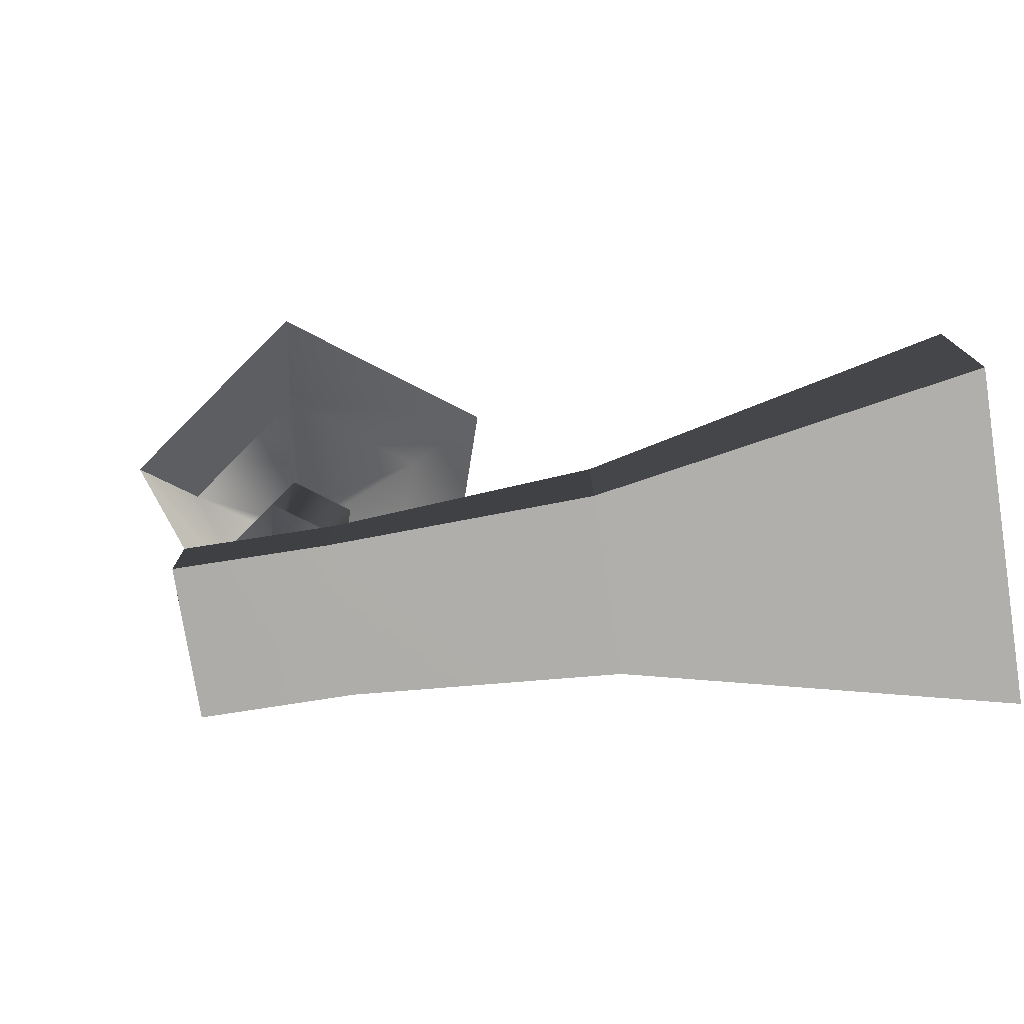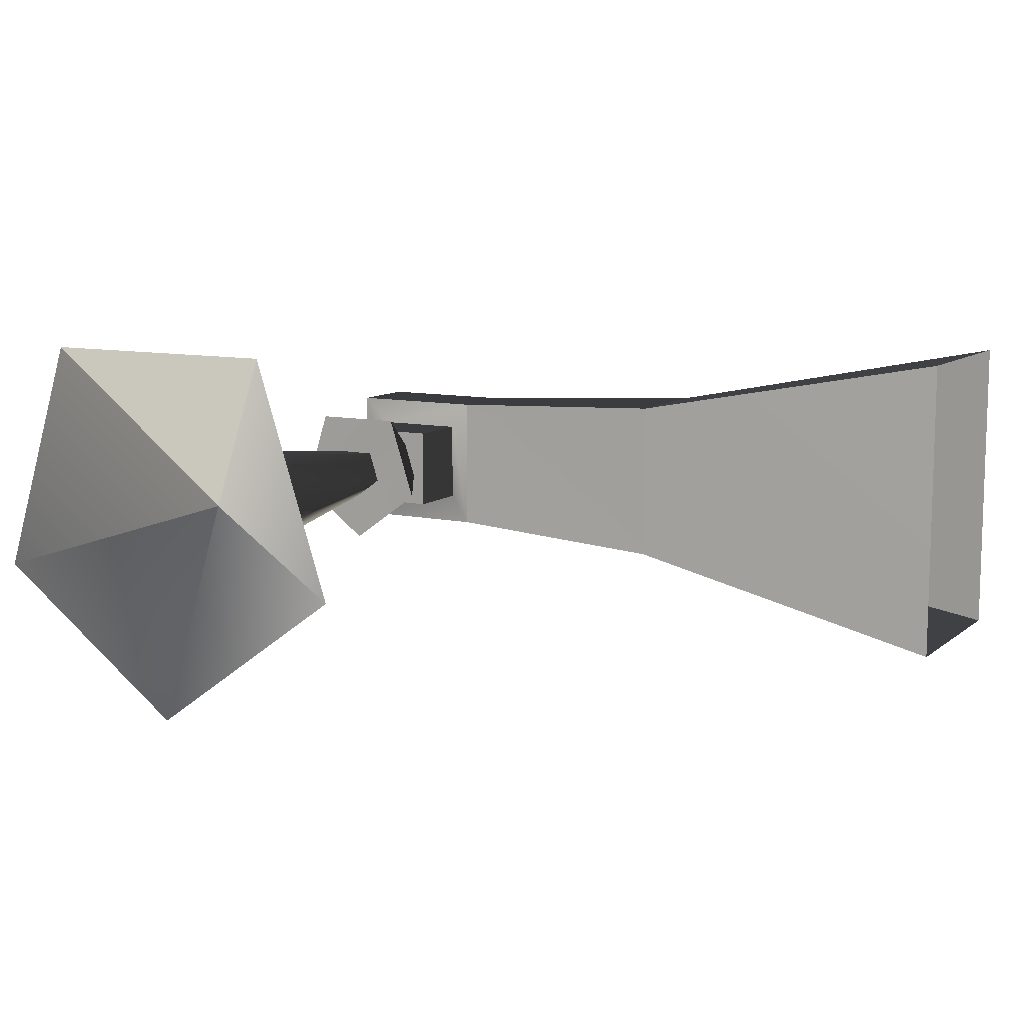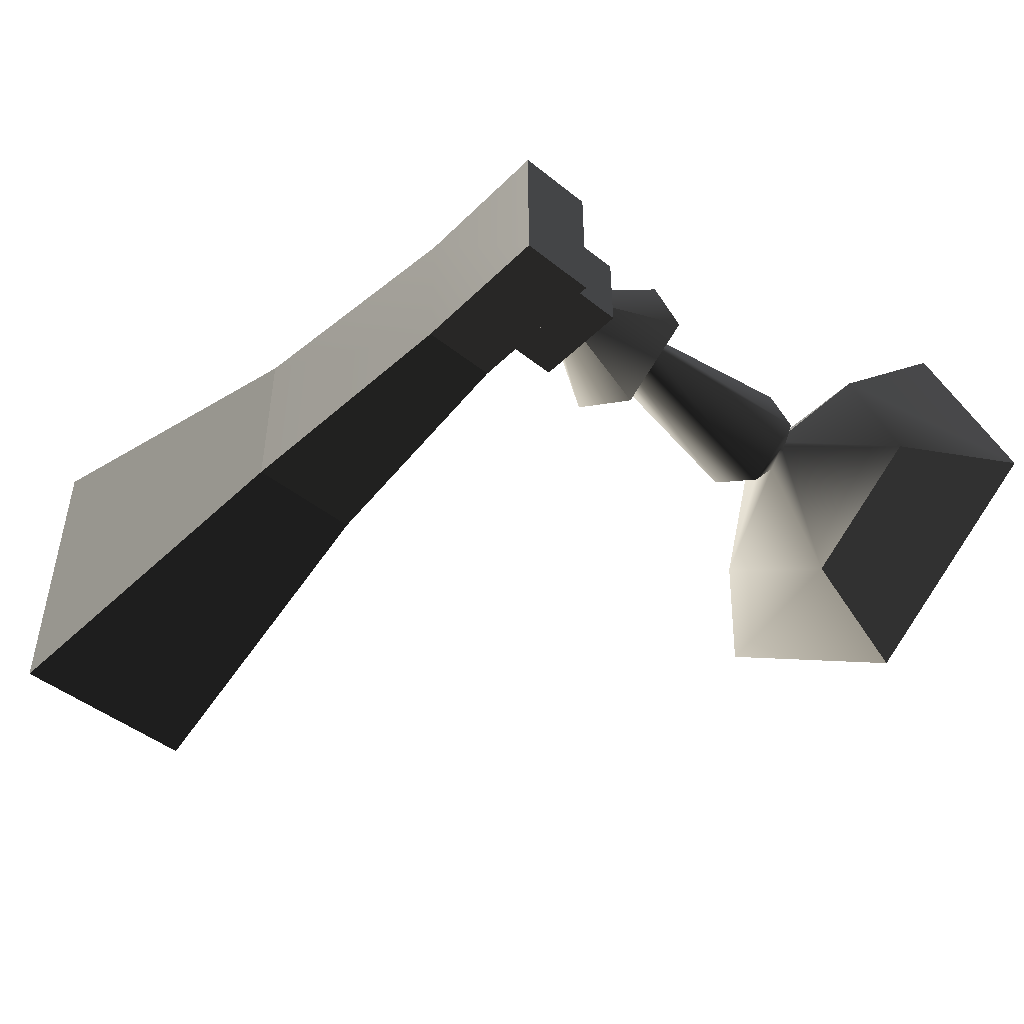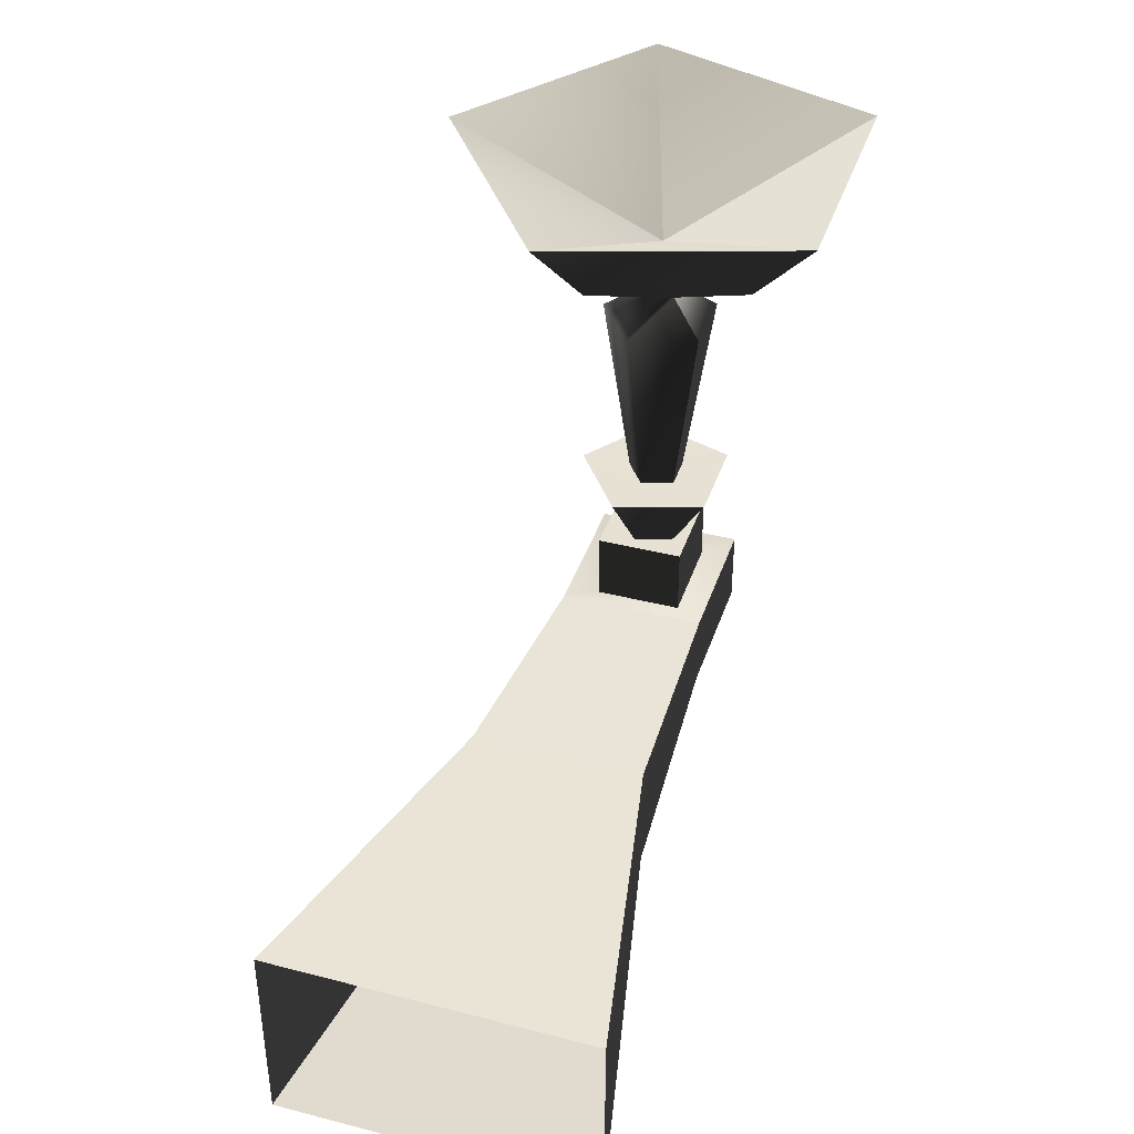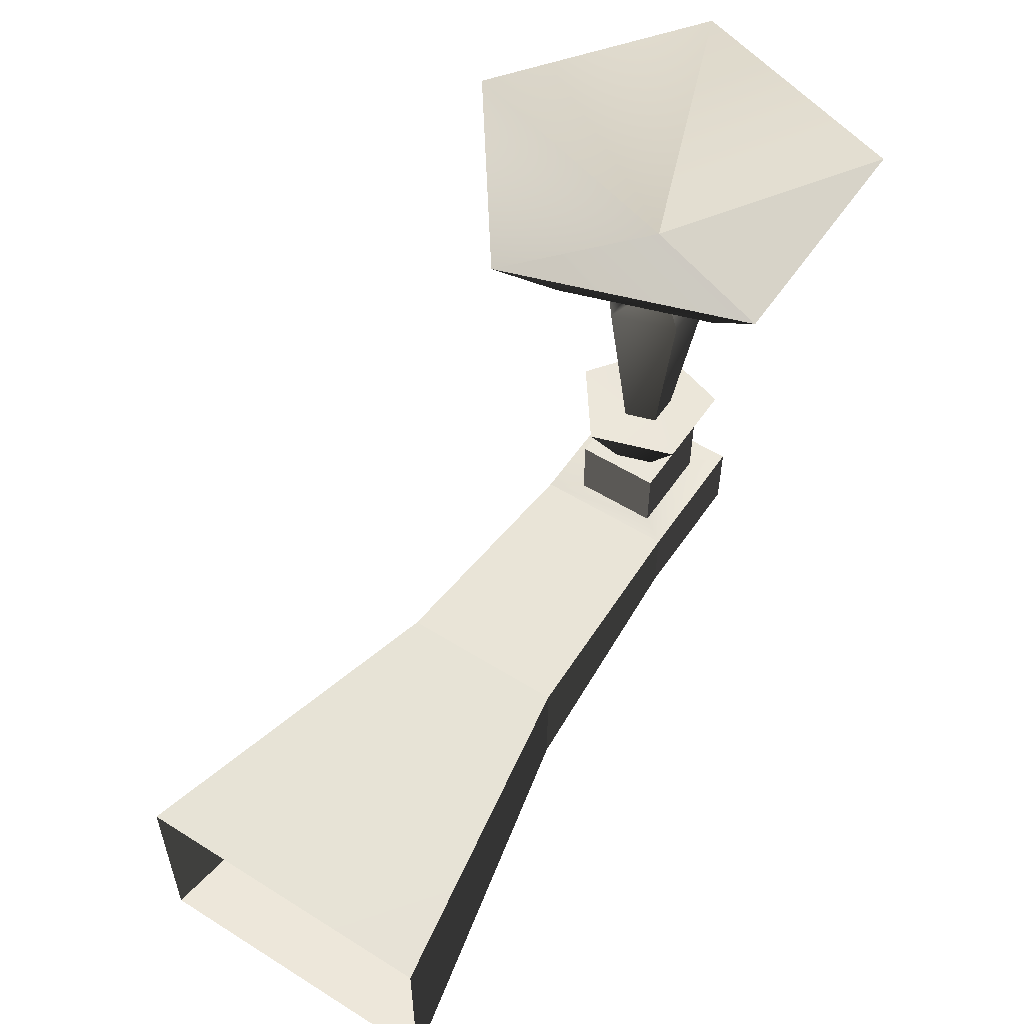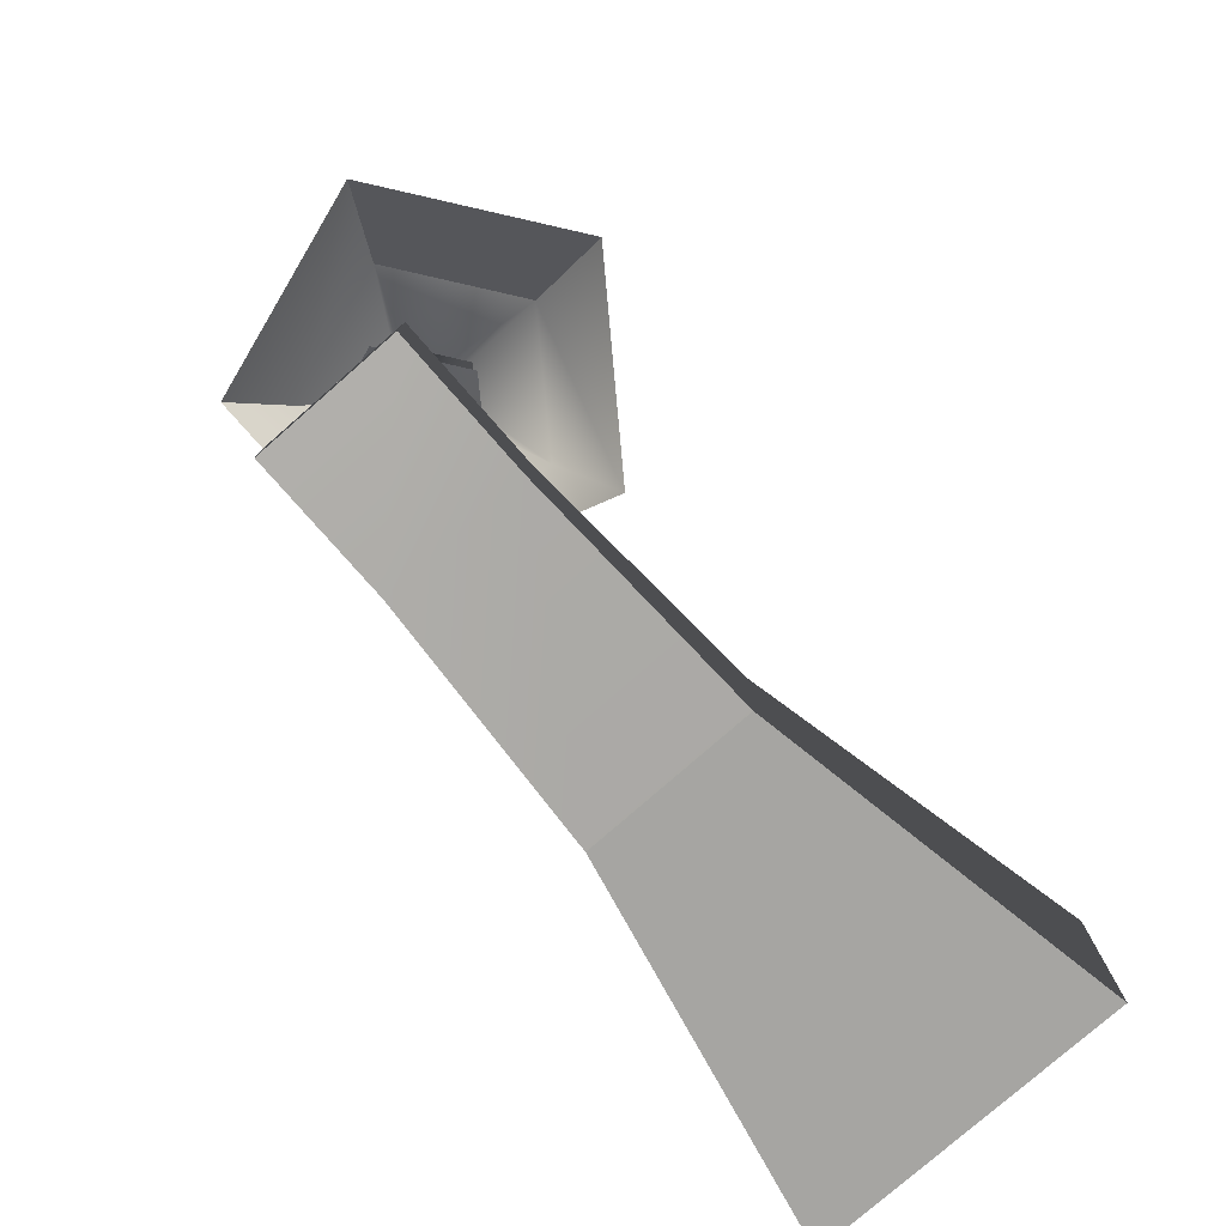
<metadata>
{"format":"obj","ext":"obj","renderer":"f3d","projection":"perspective","resolution":1024,"background":"white","views":[{"elev":-76.7,"azim":-171.1,"up":"+Y"},{"elev":10.1,"azim":-151.0,"up":"+Z"},{"elev":-46.7,"azim":47.9,"up":"+Z"},{"elev":39.6,"azim":-72.3,"up":"+Y"},{"elev":54.8,"azim":-56.5,"up":"+Y"},{"elev":-78.4,"azim":131.2,"up":"+Y"}]}
</metadata>
<code>
g Object127
v 5.516 7.464 -4.535
v 0.7328 7.464 -1.062
v 5.515 5.193 0.4939
v 3.765 -1.234 -0.07629
v 5.516 -1.234 -1.347
v 5.552 -4.009 0.5064
v 5.366 -4.009 0.4438
v 4.879 -1.224 0.2858
v 5.516 -1.224 -0.1749
v 5.516 -1.234 -1.347
v 3.765 -1.234 -0.07629
v 4.203 3.226 0.06598
v 5.516 3.226 -0.8861
v 5.516 -1.224 -0.1749
v 4.879 -1.224 0.2858
v 5.082 3.924 0.3512
v 5.517 3.924 0.03796
v 2.563 5.385 -0.467
v 5.516 5.385 -2.611
v 0.7328 7.464 -1.062
v 5.516 7.464 -4.535
v 2.558 7.464 4.561
v 5.515 5.193 0.4939
v 4.432 -1.234 1.982
v 5.366 -4.009 0.4438
v 5.552 -4.009 0.5064
v 4.432 -1.234 1.982
v 5.121 -1.224 1.034
v 4.432 -1.234 1.982
v 4.702 3.226 1.609
v 5.121 -1.224 1.034
v 5.245 3.924 0.8616
v 3.689 5.385 3.005
v 2.558 7.464 4.561
v 2.558 7.464 4.561
v 8.469 7.464 4.563
v 5.515 5.193 0.4939
v 6.595 -1.234 1.984
v 4.432 -1.234 1.982
v 5.552 -4.009 0.5064
v 5.907 -1.224 1.036
v 6.595 -1.234 1.984
v 6.325 3.226 1.611
v 4.702 3.226 1.609
v 5.121 -1.224 1.034
v 5.907 -1.224 1.036
v 5.781 3.924 0.8638
v 5.245 3.924 0.8616
v 7.339 5.385 3.006
v 3.689 5.385 3.005
v 5.245 3.924 0.8616
v 5.781 3.924 0.8638
v 8.469 7.464 4.563
v 2.558 7.464 4.561
v 8.469 7.464 4.563
v 10.3 7.464 -1.059
v 5.515 5.193 0.4939
v 7.266 -1.234 -0.07339
v 6.595 -1.234 1.984
v 5.552 -4.009 0.5064
v 6.151 -1.224 0.2886
v 7.266 -1.234 -0.07339
v 6.828 3.226 0.06888
v 6.325 3.226 1.611
v 5.907 -1.224 1.036
v 6.151 -1.224 0.2886
v 5.949 3.924 0.3548
v 5.781 3.924 0.8638
v 8.468 5.385 -0.4641
v 7.339 5.385 3.006
v 10.3 7.464 -1.059
v 8.469 7.464 4.563
v 5.515 5.193 0.4939
v 5.552 -4.009 0.5064
v 5.516 5.385 -2.611
v 10.3 7.464 -1.059
v 8.468 5.385 -0.4641
v 5.516 7.464 -4.535
v 7.202 -4.298 -1.285
v 7.202 -4.298 2.148
v 7.202 -6.074 2.148
v 7.202 -6.074 -1.285
v 7.202 -6.074 -1.285
v 7.202 -6.074 2.148
v 3.799 -6.074 2.148
v 3.799 -6.074 -1.285
v 7.202 -4.298 -1.285
v 7.202 -6.074 -1.285
v 3.799 -6.074 -1.285
v 3.799 -4.298 -1.285
v 6.621 -2.837 1.446
v 6.621 -2.837 -0.5837
v 4.38 -2.837 -0.5837
v 4.38 -2.837 1.446
v 7.202 -6.074 2.148
v 7.202 -4.298 2.148
v 3.799 -4.298 2.148
v 3.799 -6.074 2.148
v 4.38 -4.468 1.446
v 4.38 -4.468 -0.5837
v 3.799 -4.298 -1.285
v 3.799 -4.298 2.148
v 6.621 -4.468 -0.5837
v 6.621 -4.468 1.446
v 7.202 -4.298 2.148
v 7.202 -4.298 -1.285
v 4.38 -2.837 1.446
v 4.38 -2.837 -0.5837
v 4.38 -4.468 -0.5837
v 4.38 -4.468 1.446
v 6.621 -2.837 1.446
v 4.38 -2.837 1.446
v 4.38 -4.468 1.446
v 6.621 -4.468 1.446
v 6.621 -2.837 -0.5837
v 6.621 -2.837 1.446
v 6.621 -4.468 1.446
v 6.621 -4.468 -0.5837
v 4.38 -2.837 -0.5837
v 6.621 -2.837 -0.5837
v 6.621 -4.468 -0.5837
v 4.38 -4.468 -0.5837
v -2.087 -3.822 2.443
v -2.087 -6.512 2.443
v 3.799 -6.074 2.148
v 3.799 -4.298 2.148
v -2.087 -3.806 -1.581
v -2.087 -3.822 2.443
v 3.799 -4.298 2.148
v 3.799 -4.298 -1.285
v -2.087 -6.512 -1.581
v -2.087 -3.806 -1.581
v 3.799 -4.298 -1.285
v 3.799 -6.074 -1.285
v -2.087 -6.512 2.443
v -2.087 -6.512 -1.581
v -10.44 -2.878 4.113
v -10.44 -7.494 4.113
v -2.087 -6.512 2.443
v -2.087 -3.822 2.443
v -10.44 -2.863 -3.251
v -10.44 -2.878 4.113
v -2.087 -3.822 2.443
v -2.087 -3.806 -1.581
v -10.44 -7.494 -3.251
v -10.44 -2.863 -3.251
v -2.087 -3.806 -1.581
v -2.087 -6.512 -1.581
v -10.44 -7.494 4.113
v -10.44 -7.494 -3.251
v -2.087 -6.512 -1.581
v -2.087 -6.512 2.443
f 3 1 2
f 6 4 5
f 4 6 7
f 10 8 9
f 8 10 11
f 14 12 13
f 12 14 15
f 13 16 17
f 16 13 12
f 17 18 19
f 18 17 16
f 19 20 21
f 20 19 18
f 23 2 22
f 7 24 4
f 27 25 26
f 11 28 8
f 28 11 29
f 15 30 12
f 30 15 31
f 12 32 16
f 32 12 30
f 16 33 18
f 33 16 32
f 18 34 20
f 34 18 33
f 37 35 36
f 40 38 39
f 29 41 28
f 41 29 42
f 45 43 44
f 43 45 46
f 44 47 48
f 47 44 43
f 51 49 50
f 49 51 52
f 50 53 54
f 53 50 49
f 57 55 56
f 60 58 59
f 42 61 41
f 61 42 62
f 65 63 64
f 63 65 66
f 64 67 68
f 67 64 63
f 68 69 70
f 69 68 67
f 70 71 72
f 71 70 69
f 73 56 1
f 74 5 58
f 62 9 61
f 9 62 10
f 66 13 63
f 13 66 14
f 63 17 67
f 17 63 13
f 67 19 69
f 19 67 17
f 77 75 76
f 78 76 75
f 81 79 80
f 79 81 82
f 85 83 84
f 83 85 86
f 89 87 88
f 87 89 90
f 93 91 92
f 91 93 94
f 97 95 96
f 95 97 98
f 101 99 100
f 99 101 102
f 105 103 104
f 103 105 106
f 106 100 103
f 100 106 101
f 102 104 99
f 104 102 105
f 109 107 108
f 107 109 110
f 113 111 112
f 111 113 114
f 117 115 116
f 115 117 118
f 121 119 120
f 119 121 122
f 125 123 124
f 123 125 126
f 129 127 128
f 127 129 130
f 133 131 132
f 131 133 134
f 86 135 136
f 135 86 85
f 139 137 138
f 137 139 140
f 143 141 142
f 141 143 144
f 147 145 146
f 145 147 148
f 151 149 150
f 149 151 152

</code>
